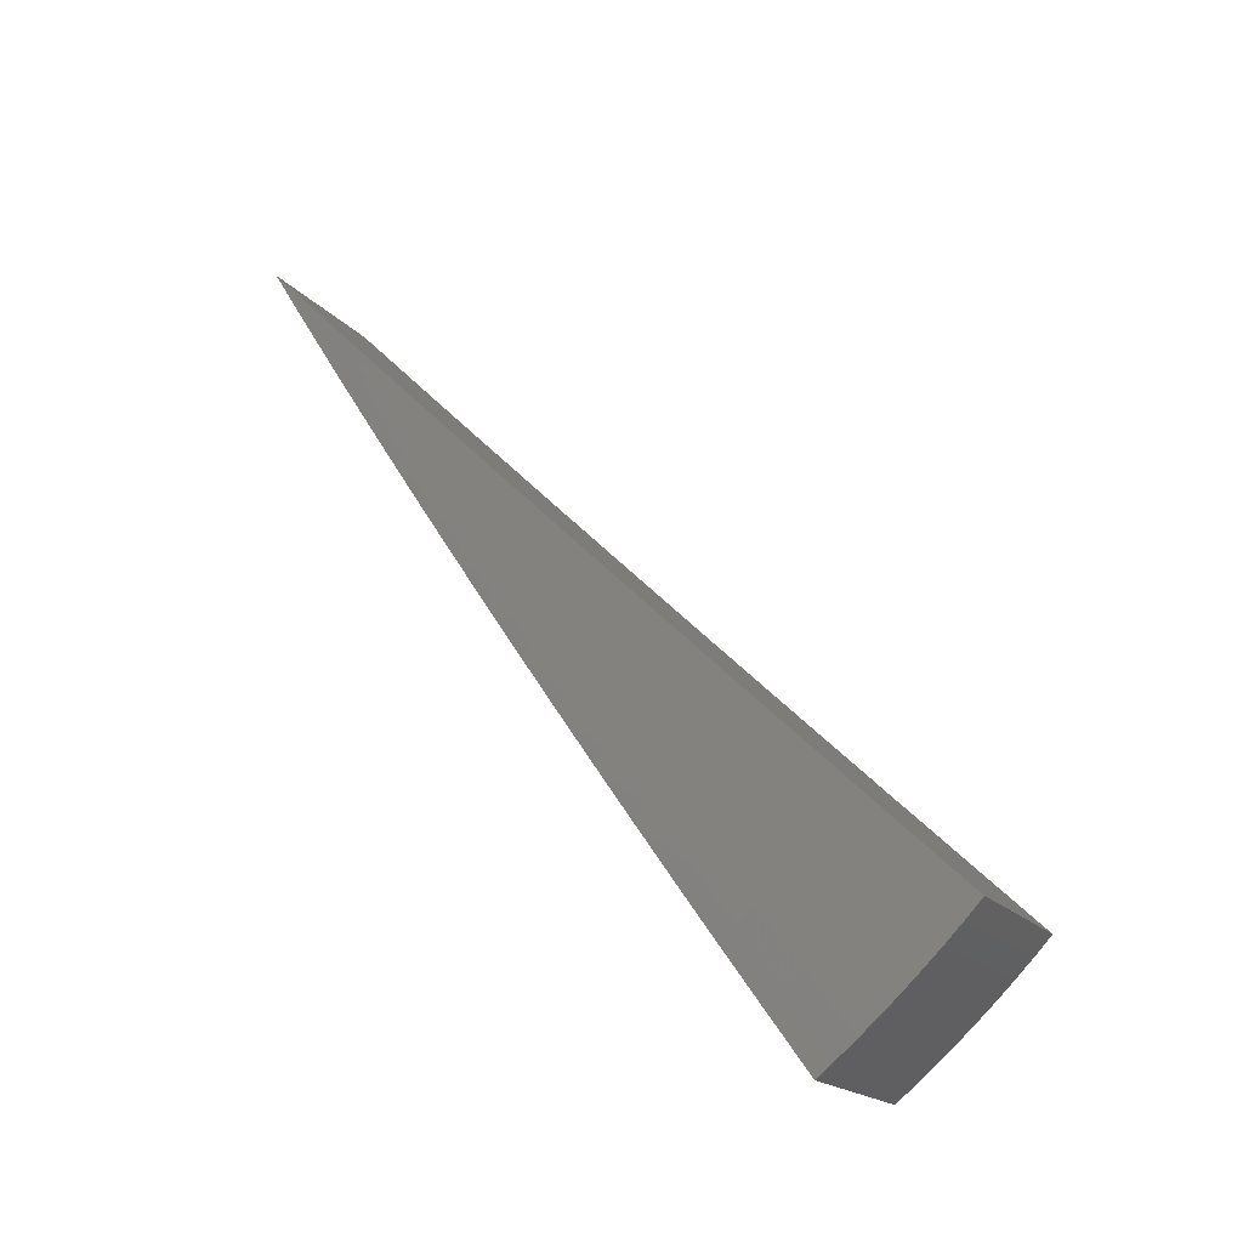
<metadata>
{"format":"stl","ext":"stl","renderer":"f3d","projection":"perspective","resolution":1024,"background":"white","views":[{"elev":-29.8,"azim":-142.7,"up":"+Y"}]}
</metadata>
<code>
# stl→obj: 388 verts, 772 faces
v -1.218 -1.452 -11.48
v -1.299 -1.548 -11.46
v -1.187 -1.48 -11.48
v -1.264 -1.576 -11.46
v -1.154 -1.504 -11.48
v -1.23 -1.603 -11.46
v -1.121 -1.529 -11.48
v -1.195 -1.629 -11.46
v -1.087 -1.552 -11.48
v -1.159 -1.655 -11.46
v -1.052 -1.575 -11.48
v -1.122 -1.68 -11.46
v -1.017 -1.596 -11.48
v -1.085 -1.704 -11.46
v -0.9815 -1.618 -11.48
v -1.048 -1.727 -11.46
v -0.9477 -1.641 -11.48
v -1.01 -1.749 -11.46
v -0.8853 -1.533 -11.5
v -0.9148 -1.508 -11.5
v -0.9479 -1.488 -11.5
v -0.8789 -1.38 -11.52
v -0.9091 -1.361 -11.52
v -0.8379 -1.254 -11.54
v -0.8655 -1.236 -11.54
v -0.7921 -1.131 -11.56
v -0.8169 -1.114 -11.56
v -0.7414 -1.011 -11.58
v -0.7637 -0.9954 -11.58
v -0.6861 -0.8943 -11.59
v -0.7058 -0.8795 -11.59
v -0.666 -0.8299 -11.6
v -0.7335 -0.8742 -11.59
v -0.6523 -0.7774 -11.6
v -0.6263 -0.7804 -11.6
v -0.5866 -0.7309 -11.61
v -0.6088 -0.7935 -11.6
v -0.5702 -0.7432 -11.61
v -0.5911 -0.8062 -11.6
v -0.5536 -0.7552 -11.61
v -0.5731 -0.8186 -11.6
v -0.5367 -0.7667 -11.61
v -0.5548 -0.8305 -11.6
v -0.5197 -0.7779 -11.61
v -0.5363 -0.842 -11.6
v -0.5024 -0.7887 -11.61
v -0.5176 -0.8531 -11.6
v -0.4848 -0.7991 -11.61
v -0.5081 -0.88 -11.6
v -0.4448 -0.7705 -11.61
v -0.8227 -1.425 -11.52
v -0.8482 -1.398 -11.52
v -0.81 -1.272 -11.54
v -0.7669 -1.148 -11.56
v -0.7189 -1.027 -11.58
v -0.6661 -0.9086 -11.59
v -0.6474 -0.8439 -11.6
v -0.76 -1.316 -11.54
v -0.7818 -1.288 -11.54
v -0.7413 -1.164 -11.56
v -0.696 -1.042 -11.58
v -0.6459 -0.9225 -11.59
v -0.6286 -0.8574 -11.6
v -0.6972 -1.208 -11.56
v -0.7155 -1.179 -11.56
v -0.6728 -1.056 -11.58
v -0.6253 -0.936 -11.59
v -0.6094 -0.8705 -11.6
v -0.6343 -1.099 -11.57
v -0.6493 -1.07 -11.58
v -0.6045 -0.949 -11.59
v -0.59 -0.8832 -11.6
v -0.5712 -0.9894 -11.59
v -0.5834 -0.9615 -11.59
v -0.5704 -0.8955 -11.6
v -0.5505 -0.9073 -11.6
v -0.3815 -0.6608 -11.62
v -0.4194 -0.6913 -11.62
v -0.4521 -0.7451 -11.61
v -0.4684 -0.7354 -11.61
v -0.4846 -0.7254 -11.61
v -0.5005 -0.7149 -11.61
v -0.5162 -0.7042 -11.61
v -0.5317 -0.693 -11.61
v -0.547 -0.6816 -11.61
v -0.571 -0.6805 -11.61
v -0.3181 -0.551 -11.63
v -0.3542 -0.5838 -11.63
v -0.3868 -0.6375 -11.62
v -0.4007 -0.6292 -11.62
v -0.4345 -0.6822 -11.62
v -0.4145 -0.6206 -11.62
v -0.4495 -0.6729 -11.62
v -0.4282 -0.6116 -11.62
v -0.4643 -0.6632 -11.62
v -0.4416 -0.6024 -11.62
v -0.4789 -0.6533 -11.62
v -0.4549 -0.5929 -11.62
v -0.4933 -0.6429 -11.62
v -0.468 -0.5831 -11.62
v -0.5074 -0.6323 -11.62
v -0.4896 -0.5835 -11.62
v -0.2546 -0.441 -11.64
v -0.2892 -0.4767 -11.64
v -0.3217 -0.5302 -11.63
v -0.3333 -0.5233 -11.63
v -0.367 -0.5762 -11.63
v -0.3448 -0.5161 -11.63
v -0.3796 -0.5683 -11.63
v -0.3561 -0.5087 -11.63
v -0.3921 -0.5601 -11.63
v -0.3673 -0.501 -11.63
v -0.4044 -0.5517 -11.63
v -0.3783 -0.4931 -11.63
v -0.4166 -0.543 -11.63
v -0.3892 -0.485 -11.63
v -0.4285 -0.534 -11.63
v -0.4082 -0.4865 -11.63
v -0.1911 -0.3309 -11.64
v -0.2245 -0.37 -11.64
v -0.2568 -0.4233 -11.64
v -0.2661 -0.4178 -11.64
v -0.2996 -0.4705 -11.64
v -0.2752 -0.4121 -11.64
v -0.31 -0.464 -11.64
v -0.2843 -0.4061 -11.64
v -0.3202 -0.4574 -11.64
v -0.2932 -0.4 -11.64
v -0.3302 -0.4505 -11.64
v -0.302 -0.3937 -11.64
v -0.3401 -0.4434 -11.64
v -0.3107 -0.3872 -11.64
v -0.3499 -0.436 -11.64
v -0.3267 -0.3893 -11.64
v -0.1274 -0.2207 -11.65
v -0.16 -0.2637 -11.65
v -0.1922 -0.3168 -11.64
v -0.1991 -0.3127 -11.64
v -0.2326 -0.3652 -11.64
v -0.206 -0.3084 -11.64
v -0.2406 -0.3602 -11.64
v -0.2128 -0.304 -11.64
v -0.2485 -0.355 -11.64
v -0.2195 -0.2994 -11.64
v -0.2563 -0.3497 -11.64
v -0.2261 -0.2947 -11.64
v -0.264 -0.3441 -11.64
v -0.2326 -0.2898 -11.64
v -0.2716 -0.3384 -11.64
v -0.2451 -0.2921 -11.64
v -0.06374 -0.1104 -11.65
v -0.09579 -0.1579 -11.65
v -0.1279 -0.2108 -11.65
v -0.1325 -0.208 -11.65
v -0.1658 -0.2603 -11.65
v -0.137 -0.2052 -11.65
v -0.1715 -0.2567 -11.65
v -0.1415 -0.2022 -11.65
v -0.1771 -0.253 -11.65
v -0.146 -0.1992 -11.65
v -0.1827 -0.2492 -11.65
v -0.1504 -0.196 -11.65
v -0.1882 -0.2453 -11.65
v -0.1547 -0.1928 -11.65
v -0.1936 -0.2412 -11.65
v -0.1634 -0.1948 -11.65
v -0.06379 -0.1051 -11.65
v -6.919e-16 -8.286e-32 -11.65
v -0.1159 -0.1444 -11.65
v -0.08173 -0.0974 -11.65
v -0.07718 -0.09618 -11.65
v -0.7856 -0.9789 -11.58
v -0.8146 -0.9708 -11.57
v -0.8656 -1.079 -11.56
v -0.8956 -1.067 -11.56
v -0.9458 -1.179 -11.54
v -0.9764 -1.164 -11.54
v -1.026 -1.279 -11.52
v -1.057 -1.26 -11.52
v -1.107 -1.379 -11.5
v -1.138 -1.356 -11.5
v -0.06609 -0.1038 -11.65
v -0.06837 -0.1024 -11.65
v -0.07061 -0.1009 -11.65
v -0.07283 -0.09937 -11.65
v -0.07502 -0.0978 -11.65
v -1.076 -1.402 -11.5
v -0.9976 -1.3 -11.52
v -1.045 -1.425 -11.5
v -0.9194 -1.198 -11.54
v -0.9685 -1.321 -11.52
v -1.013 -1.446 -11.5
v -0.8415 -1.097 -11.56
v -0.8926 -1.218 -11.54
v -0.939 -1.341 -11.52
v -0.9805 -1.468 -11.5
v -0.1127 -0.1469 -11.65
v -0.1094 -0.1492 -11.65
v -0.106 -0.1515 -11.65
v -0.1027 -0.1537 -11.65
v -0.09925 -0.1558 -11.65
v -1.032 -1.788 -11.71
v -0.9684 -1.677 -11.73
v -0.9044 -1.566 -11.75
v -0.8403 -1.455 -11.77
v -0.7761 -1.344 -11.79
v -0.7118 -1.233 -11.81
v -0.6474 -1.121 -11.82
v -0.583 -1.01 -11.84
v -0.5184 -0.8979 -11.85
v -0.4538 -0.786 -11.86
v -0.3891 -0.674 -11.87
v -0.3244 -0.5618 -11.88
v -0.2596 -0.4496 -11.89
v -0.1947 -0.3373 -11.89
v -0.1299 -0.2249 -11.9
v -0.06494 -0.1125 -11.9
v -7.072e-16 -8.661e-32 -11.9
v -1.071 -1.765 -11.71
v -1.003 -1.652 -11.73
v -0.9346 -1.54 -11.75
v -0.8665 -1.428 -11.77
v -0.7987 -1.316 -11.79
v -0.7309 -1.205 -11.81
v -0.6634 -1.093 -11.83
v -0.596 -0.9824 -11.84
v -0.5624 -0.927 -11.85
v -0.5823 -0.9146 -11.85
v -0.5476 -0.86 -11.85
v -0.5662 -0.8479 -11.85
v -0.5303 -0.7942 -11.86
v -0.5475 -0.7825 -11.86
v -0.5105 -0.7296 -11.86
v -0.5263 -0.7183 -11.86
v -0.4883 -0.6664 -11.87
v -0.5028 -0.6555 -11.87
v -0.4636 -0.6045 -11.87
v -0.4768 -0.5942 -11.87
v -0.4367 -0.5442 -11.88
v -0.5002 -0.5962 -11.87
v -0.417 -0.497 -11.88
v -1.038 -1.63 -11.73
v -1.109 -1.741 -11.71
v -1.073 -1.608 -11.73
v -1.147 -1.717 -11.71
v -1.108 -1.584 -11.73
v -1.184 -1.691 -11.71
v -1.142 -1.559 -11.73
v -1.221 -1.665 -11.71
v -1.176 -1.534 -11.73
v -1.257 -1.638 -11.71
v -1.21 -1.507 -11.73
v -1.292 -1.61 -11.71
v -1.245 -1.484 -11.73
v -1.327 -1.581 -11.71
v -1.163 -1.386 -11.75
v -1.128 -1.405 -11.75
v -1.096 -1.43 -11.75
v -1.065 -1.453 -11.75
v -1.033 -1.476 -11.75
v -1 -1.498 -11.75
v -0.9676 -1.52 -11.75
v -1.08 -1.287 -11.77
v -1.046 -1.303 -11.77
v -1.017 -1.325 -11.77
v -0.9873 -1.347 -11.77
v -0.9577 -1.369 -11.77
v -0.9276 -1.389 -11.77
v -0.8971 -1.409 -11.77
v -0.9977 -1.189 -11.79
v -0.9636 -1.201 -11.79
v -0.937 -1.222 -11.79
v -0.91 -1.242 -11.79
v -0.8827 -1.261 -11.79
v -0.8549 -1.28 -11.79
v -0.8269 -1.299 -11.79
v -0.9151 -1.091 -11.81
v -0.8819 -1.099 -11.81
v -0.8575 -1.118 -11.81
v -0.8329 -1.137 -11.81
v -0.8078 -1.155 -11.81
v -0.7825 -1.172 -11.81
v -0.7568 -1.189 -11.81
v -0.8323 -0.9919 -11.82
v -0.8004 -0.9974 -11.83
v -0.7783 -1.015 -11.83
v -0.7559 -1.032 -11.83
v -0.7332 -1.048 -11.83
v -0.7102 -1.064 -11.83
v -0.6869 -1.079 -11.83
v -0.7494 -0.8931 -11.84
v -0.7192 -0.8962 -11.84
v -0.6993 -0.9118 -11.84
v -0.6792 -0.9268 -11.84
v -0.6587 -0.9415 -11.84
v -0.6381 -0.9556 -11.84
v -0.6171 -0.9693 -11.84
v -0.6786 -0.8456 -11.85
v -0.6665 -0.7943 -11.85
v -0.6381 -0.7952 -11.85
v -0.5977 -0.7448 -11.86
v -0.6205 -0.809 -11.85
v -0.5812 -0.7578 -11.86
v -0.6026 -0.8224 -11.85
v -0.5645 -0.7703 -11.86
v -0.5845 -0.8354 -11.85
v -0.5834 -0.6953 -11.86
v -0.5573 -0.6945 -11.86
v -0.5419 -0.7066 -11.86
v -0.517 -0.6443 -11.87
v -0.3337 -0.3977 -11.89
v -0.3566 -0.4443 -11.89
v -0.3966 -0.4942 -11.88
v -0.4246 -0.5536 -11.88
v -0.4503 -0.6145 -11.87
v -0.4736 -0.6769 -11.87
v -0.4945 -0.7406 -11.86
v -0.5129 -0.8056 -11.86
v -0.5289 -0.8717 -11.85
v -0.2504 -0.2984 -11.89
v -0.2768 -0.3449 -11.89
v -0.3166 -0.3946 -11.89
v -0.3467 -0.4521 -11.89
v -0.3856 -0.5028 -11.88
v -0.3745 -0.5111 -11.88
v -0.4124 -0.5628 -11.88
v -0.4 -0.5716 -11.88
v -0.4368 -0.6242 -11.87
v -0.4231 -0.6336 -11.87
v -0.4587 -0.687 -11.87
v -0.4437 -0.6969 -11.87
v -0.4783 -0.7512 -11.86
v -0.4619 -0.7613 -11.86
v -0.4954 -0.8165 -11.86
v -0.237 -0.2953 -11.89
v -0.1669 -0.199 -11.9
v -0.1576 -0.1965 -11.9
v -0.08349 -0.0995 -11.9
v -0.07865 -0.09802 -11.9
v -0.1306 -0.2154 -11.9
v -0.06518 -0.1075 -11.9
v -0.1964 -0.3237 -11.89
v -0.2294 -0.3781 -11.89
v -0.2624 -0.4325 -11.89
v -0.2955 -0.4871 -11.89
v -0.2717 -0.4267 -11.89
v -0.306 -0.4806 -11.89
v -0.2809 -0.4207 -11.89
v -0.3164 -0.4738 -11.89
v -0.29 -0.4145 -11.89
v -0.3266 -0.4668 -11.89
v -0.299 -0.4081 -11.89
v -0.3367 -0.4595 -11.89
v -0.3079 -0.4014 -11.89
v -0.3287 -0.5417 -11.88
v -0.3403 -0.5345 -11.88
v -0.3519 -0.527 -11.88
v -0.3633 -0.5192 -11.88
v -0.3619 -0.5965 -11.88
v -0.3952 -0.6514 -11.87
v -0.4285 -0.7063 -11.87
v -0.4092 -0.6427 -11.87
v -0.07648 -0.09972 -11.9
v -0.07428 -0.1014 -11.9
v -0.07205 -0.103 -11.9
v -0.06979 -0.1045 -11.9
v -0.0675 -0.106 -11.9
v -0.3747 -0.5885 -11.88
v -0.3874 -0.5802 -11.88
v -0.2375 -0.373 -11.89
v -0.2456 -0.3678 -11.89
v -0.2535 -0.3623 -11.89
v -0.2614 -0.3567 -11.89
v -0.2691 -0.3509 -11.89
v -0.2034 -0.3194 -11.89
v -0.2103 -0.3149 -11.89
v -0.2171 -0.3102 -11.89
v -0.2238 -0.3054 -11.89
v -0.2304 -0.3005 -11.89
v -0.1353 -0.2125 -11.9
v -0.1399 -0.2095 -11.9
v -0.1444 -0.2064 -11.9
v -0.1489 -0.2032 -11.9
v -0.1533 -0.1999 -11.9
v -0.6021 -0.9017 -11.85
v -0.6216 -0.8884 -11.85
v -0.6409 -0.8746 -11.85
v -0.6599 -0.8604 -11.85
f 1 2 3
f 3 2 4
f 3 4 5
f 5 4 6
f 5 6 7
f 7 6 8
f 7 8 9
f 9 8 10
f 9 10 11
f 11 10 12
f 11 12 13
f 13 12 14
f 13 14 15
f 15 14 16
f 15 16 17
f 17 16 18
f 17 19 15
f 15 19 20
f 15 20 21
f 21 20 22
f 21 22 23
f 23 22 24
f 23 24 25
f 25 24 26
f 25 26 27
f 27 26 28
f 27 28 29
f 29 28 30
f 29 30 31
f 31 30 32
f 31 32 33
f 33 32 34
f 34 32 35
f 34 35 36
f 36 35 37
f 36 37 38
f 38 37 39
f 38 39 40
f 40 39 41
f 40 41 42
f 42 41 43
f 42 43 44
f 44 43 45
f 44 45 46
f 46 45 47
f 46 47 48
f 48 47 49
f 48 49 50
f 19 51 20
f 20 51 52
f 20 52 22
f 22 52 53
f 22 53 24
f 24 53 54
f 24 54 26
f 26 54 55
f 26 55 28
f 28 55 56
f 28 56 30
f 30 56 57
f 30 57 32
f 32 57 35
f 51 58 52
f 52 58 59
f 52 59 53
f 53 59 60
f 53 60 54
f 54 60 61
f 54 61 55
f 55 61 62
f 55 62 56
f 56 62 63
f 56 63 57
f 57 63 37
f 57 37 35
f 58 64 59
f 59 64 65
f 59 65 60
f 60 65 66
f 60 66 61
f 61 66 67
f 61 67 62
f 62 67 68
f 62 68 63
f 63 68 39
f 63 39 37
f 64 69 65
f 65 69 70
f 65 70 66
f 66 70 71
f 66 71 67
f 67 71 72
f 67 72 68
f 68 72 41
f 68 41 39
f 69 73 70
f 70 73 74
f 70 74 71
f 71 74 75
f 71 75 72
f 72 75 43
f 72 43 41
f 74 73 76
f 76 73 49
f 76 49 47
f 77 78 50
f 50 78 79
f 50 79 48
f 48 79 80
f 48 80 46
f 46 80 81
f 46 81 44
f 44 81 82
f 44 82 42
f 42 82 83
f 42 83 40
f 40 83 84
f 40 84 38
f 38 84 85
f 38 85 36
f 36 85 86
f 36 86 34
f 87 88 77
f 77 88 89
f 77 89 78
f 78 89 90
f 78 90 91
f 91 90 92
f 91 92 93
f 93 92 94
f 93 94 95
f 95 94 96
f 95 96 97
f 97 96 98
f 97 98 99
f 99 98 100
f 99 100 101
f 101 100 102
f 101 102 86
f 103 104 87
f 87 104 105
f 87 105 88
f 88 105 106
f 88 106 107
f 107 106 108
f 107 108 109
f 109 108 110
f 109 110 111
f 111 110 112
f 111 112 113
f 113 112 114
f 113 114 115
f 115 114 116
f 115 116 117
f 117 116 118
f 117 118 102
f 119 120 103
f 103 120 121
f 103 121 104
f 104 121 122
f 104 122 123
f 123 122 124
f 123 124 125
f 125 124 126
f 125 126 127
f 127 126 128
f 127 128 129
f 129 128 130
f 129 130 131
f 131 130 132
f 131 132 133
f 133 132 134
f 133 134 118
f 135 136 119
f 119 136 137
f 119 137 120
f 120 137 138
f 120 138 139
f 139 138 140
f 139 140 141
f 141 140 142
f 141 142 143
f 143 142 144
f 143 144 145
f 145 144 146
f 145 146 147
f 147 146 148
f 147 148 149
f 149 148 150
f 149 150 134
f 151 152 135
f 135 152 153
f 135 153 136
f 136 153 154
f 136 154 155
f 155 154 156
f 155 156 157
f 157 156 158
f 157 158 159
f 159 158 160
f 159 160 161
f 161 160 162
f 161 162 163
f 163 162 164
f 163 164 165
f 165 164 166
f 165 166 150
f 152 151 167
f 167 151 168
f 166 169 170
f 170 169 171
f 170 171 168
f 31 33 172
f 172 33 173
f 172 173 174
f 174 173 175
f 174 175 176
f 176 175 177
f 176 177 178
f 178 177 179
f 178 179 180
f 180 179 181
f 180 181 1
f 180 1 3
f 167 168 182
f 182 168 183
f 183 168 184
f 184 168 185
f 185 168 186
f 186 168 171
f 152 167 182
f 180 3 5
f 178 180 187
f 187 180 5
f 187 5 7
f 176 178 188
f 188 178 187
f 188 187 189
f 189 187 7
f 189 7 9
f 174 176 190
f 190 176 188
f 190 188 191
f 191 188 189
f 191 189 192
f 192 189 9
f 192 9 11
f 29 31 172
f 172 174 193
f 193 174 190
f 193 190 194
f 194 190 191
f 194 191 195
f 195 191 192
f 195 192 196
f 196 192 11
f 196 11 13
f 101 86 85
f 117 102 100
f 99 101 84
f 84 101 85
f 133 118 116
f 115 117 98
f 98 117 100
f 149 134 132
f 131 133 114
f 114 133 116
f 165 150 148
f 147 149 130
f 130 149 132
f 169 166 164
f 163 165 146
f 146 165 148
f 164 162 169
f 169 162 197
f 169 197 171
f 171 197 186
f 27 29 193
f 193 29 172
f 27 193 194
f 97 99 83
f 83 99 84
f 113 115 96
f 96 115 98
f 129 131 112
f 112 131 114
f 145 147 128
f 128 147 130
f 161 163 144
f 144 163 146
f 162 160 197
f 197 160 198
f 197 198 186
f 186 198 185
f 25 27 194
f 25 194 195
f 95 97 82
f 82 97 83
f 111 113 94
f 94 113 96
f 127 129 110
f 110 129 112
f 143 145 126
f 126 145 128
f 159 161 142
f 142 161 144
f 160 158 198
f 198 158 199
f 198 199 185
f 185 199 184
f 23 25 195
f 23 195 196
f 93 95 81
f 81 95 82
f 109 111 92
f 92 111 94
f 125 127 108
f 108 127 110
f 141 143 124
f 124 143 126
f 157 159 140
f 140 159 142
f 158 156 199
f 199 156 200
f 199 200 184
f 184 200 183
f 21 23 196
f 21 196 13
f 45 43 75
f 91 93 80
f 80 93 81
f 107 109 90
f 90 109 92
f 123 125 106
f 106 125 108
f 139 141 122
f 122 141 124
f 155 157 138
f 138 157 140
f 156 154 200
f 200 154 201
f 200 201 183
f 183 201 182
f 15 21 13
f 74 76 75
f 75 76 45
f 76 47 45
f 78 91 79
f 79 91 80
f 88 107 89
f 89 107 90
f 104 123 105
f 105 123 106
f 120 139 121
f 121 139 122
f 136 155 137
f 137 155 138
f 152 182 201
f 152 201 153
f 153 201 154
f 18 202 17
f 17 202 19
f 19 202 51
f 51 202 58
f 58 202 64
f 64 202 203
f 64 203 69
f 69 203 204
f 69 204 205
f 69 205 73
f 73 205 206
f 73 206 49
f 49 206 207
f 49 207 50
f 50 207 208
f 50 208 77
f 77 208 209
f 77 209 210
f 77 210 87
f 87 210 211
f 87 211 103
f 103 211 212
f 103 212 119
f 119 212 213
f 119 213 214
f 119 214 135
f 135 214 215
f 135 215 216
f 135 216 151
f 151 216 217
f 151 217 168
f 168 217 218
f 202 219 203
f 203 219 220
f 203 220 204
f 204 220 221
f 204 221 205
f 205 221 222
f 205 222 206
f 206 222 223
f 206 223 207
f 207 223 224
f 207 224 208
f 208 224 225
f 208 225 209
f 209 225 226
f 209 226 227
f 227 226 228
f 227 228 229
f 229 228 230
f 229 230 231
f 231 230 232
f 231 232 233
f 233 232 234
f 233 234 235
f 235 234 236
f 235 236 237
f 237 236 238
f 237 238 239
f 239 238 240
f 239 240 241
f 220 219 242
f 242 219 243
f 242 243 244
f 244 243 245
f 244 245 246
f 246 245 247
f 246 247 248
f 248 247 249
f 248 249 250
f 250 249 251
f 250 251 252
f 252 251 253
f 252 253 254
f 254 253 255
f 254 256 252
f 252 256 257
f 252 257 250
f 250 257 258
f 250 258 248
f 248 258 259
f 248 259 246
f 246 259 260
f 246 260 244
f 244 260 261
f 244 261 242
f 242 261 262
f 242 262 220
f 220 262 221
f 256 263 257
f 257 263 264
f 257 264 258
f 258 264 265
f 258 265 259
f 259 265 266
f 259 266 260
f 260 266 267
f 260 267 261
f 261 267 268
f 261 268 262
f 262 268 269
f 262 269 221
f 221 269 222
f 263 270 264
f 264 270 271
f 264 271 265
f 265 271 272
f 265 272 266
f 266 272 273
f 266 273 267
f 267 273 274
f 267 274 268
f 268 274 275
f 268 275 269
f 269 275 276
f 269 276 222
f 222 276 223
f 270 277 271
f 271 277 278
f 271 278 272
f 272 278 279
f 272 279 273
f 273 279 280
f 273 280 274
f 274 280 281
f 274 281 275
f 275 281 282
f 275 282 276
f 276 282 283
f 276 283 223
f 223 283 224
f 277 284 278
f 278 284 285
f 278 285 279
f 279 285 286
f 279 286 280
f 280 286 287
f 280 287 281
f 281 287 288
f 281 288 282
f 282 288 289
f 282 289 283
f 283 289 290
f 283 290 224
f 224 290 225
f 284 291 285
f 285 291 292
f 285 292 286
f 286 292 293
f 286 293 287
f 287 293 294
f 287 294 288
f 288 294 295
f 288 295 289
f 289 295 296
f 289 296 290
f 290 296 297
f 290 297 225
f 225 297 226
f 292 291 298
f 298 291 299
f 298 299 300
f 300 299 301
f 300 301 302
f 302 301 303
f 302 303 304
f 304 303 305
f 304 305 306
f 306 305 232
f 306 232 230
f 299 307 301
f 301 307 308
f 301 308 303
f 303 308 309
f 303 309 305
f 305 309 234
f 305 234 232
f 308 307 310
f 310 307 240
f 310 240 238
f 311 312 241
f 241 312 313
f 241 313 239
f 239 313 314
f 239 314 237
f 237 314 315
f 237 315 235
f 235 315 316
f 235 316 233
f 233 316 317
f 233 317 231
f 231 317 318
f 231 318 229
f 229 318 319
f 229 319 227
f 227 319 210
f 227 210 209
f 320 321 311
f 311 321 322
f 311 322 312
f 312 322 323
f 312 323 324
f 324 323 325
f 324 325 326
f 326 325 327
f 326 327 328
f 328 327 329
f 328 329 330
f 330 329 331
f 330 331 332
f 332 331 333
f 332 333 334
f 334 333 211
f 334 211 210
f 321 320 335
f 335 320 336
f 335 336 337
f 337 336 338
f 337 338 339
f 339 338 218
f 216 340 217
f 217 340 341
f 217 341 218
f 340 216 342
f 342 216 215
f 342 215 343
f 343 215 214
f 343 214 344
f 344 214 345
f 344 345 346
f 346 345 347
f 346 347 348
f 348 347 349
f 348 349 350
f 350 349 351
f 350 351 352
f 352 351 353
f 352 353 354
f 354 353 323
f 354 323 322
f 214 213 345
f 345 213 355
f 345 355 347
f 347 355 356
f 347 356 349
f 349 356 357
f 349 357 351
f 351 357 358
f 351 358 353
f 353 358 325
f 353 325 323
f 355 213 359
f 359 213 212
f 359 212 360
f 360 212 361
f 360 361 362
f 362 361 331
f 362 331 329
f 212 211 361
f 361 211 333
f 361 333 331
f 339 218 363
f 363 218 364
f 364 218 365
f 365 218 366
f 366 218 367
f 367 218 341
f 228 226 297
f 334 210 319
f 332 334 318
f 318 334 319
f 356 355 359
f 359 360 368
f 368 360 362
f 368 362 369
f 369 362 329
f 369 329 327
f 343 344 370
f 370 344 346
f 370 346 371
f 371 346 348
f 371 348 372
f 372 348 350
f 372 350 373
f 373 350 352
f 373 352 374
f 374 352 354
f 374 354 321
f 321 354 322
f 342 343 375
f 375 343 370
f 375 370 376
f 376 370 371
f 376 371 377
f 377 371 372
f 377 372 378
f 378 372 373
f 378 373 379
f 379 373 374
f 379 374 335
f 335 374 321
f 367 341 340
f 340 342 380
f 380 342 375
f 380 375 381
f 381 375 376
f 381 376 382
f 382 376 377
f 382 377 383
f 383 377 378
f 383 378 384
f 384 378 379
f 384 379 337
f 337 379 335
f 228 297 385
f 385 297 296
f 385 296 386
f 386 296 295
f 386 295 387
f 387 295 294
f 387 294 388
f 388 294 293
f 388 293 298
f 298 293 292
f 330 332 317
f 317 332 318
f 357 356 368
f 368 356 359
f 357 368 369
f 366 367 380
f 380 367 340
f 366 380 381
f 306 230 385
f 385 230 228
f 306 385 386
f 328 330 316
f 316 330 317
f 358 357 369
f 358 369 327
f 365 366 381
f 365 381 382
f 304 306 386
f 304 386 387
f 326 328 315
f 315 328 316
f 325 358 327
f 364 365 382
f 364 382 383
f 302 304 387
f 302 387 388
f 236 234 309
f 324 326 314
f 314 326 315
f 363 364 383
f 363 383 384
f 300 302 388
f 300 388 298
f 308 310 309
f 309 310 236
f 310 238 236
f 312 324 313
f 313 324 314
f 339 363 384
f 339 384 337
f 2 1 255
f 255 1 181
f 255 181 179
f 179 177 255
f 255 177 175
f 255 175 254
f 254 175 173
f 254 173 256
f 256 173 263
f 263 173 33
f 263 33 270
f 270 33 34
f 270 34 277
f 277 34 86
f 277 86 284
f 284 86 102
f 284 102 291
f 291 102 299
f 299 102 118
f 299 118 307
f 307 118 134
f 307 134 240
f 240 134 150
f 240 150 241
f 241 150 311
f 311 150 166
f 311 166 320
f 320 166 336
f 336 166 170
f 336 170 338
f 338 170 168
f 338 168 218
f 255 253 2
f 2 253 4
f 4 253 251
f 4 251 6
f 6 251 249
f 6 249 8
f 8 249 247
f 8 247 10
f 10 247 245
f 10 245 12
f 12 245 243
f 12 243 14
f 14 243 219
f 14 219 16
f 16 219 202
f 16 202 18

</code>
